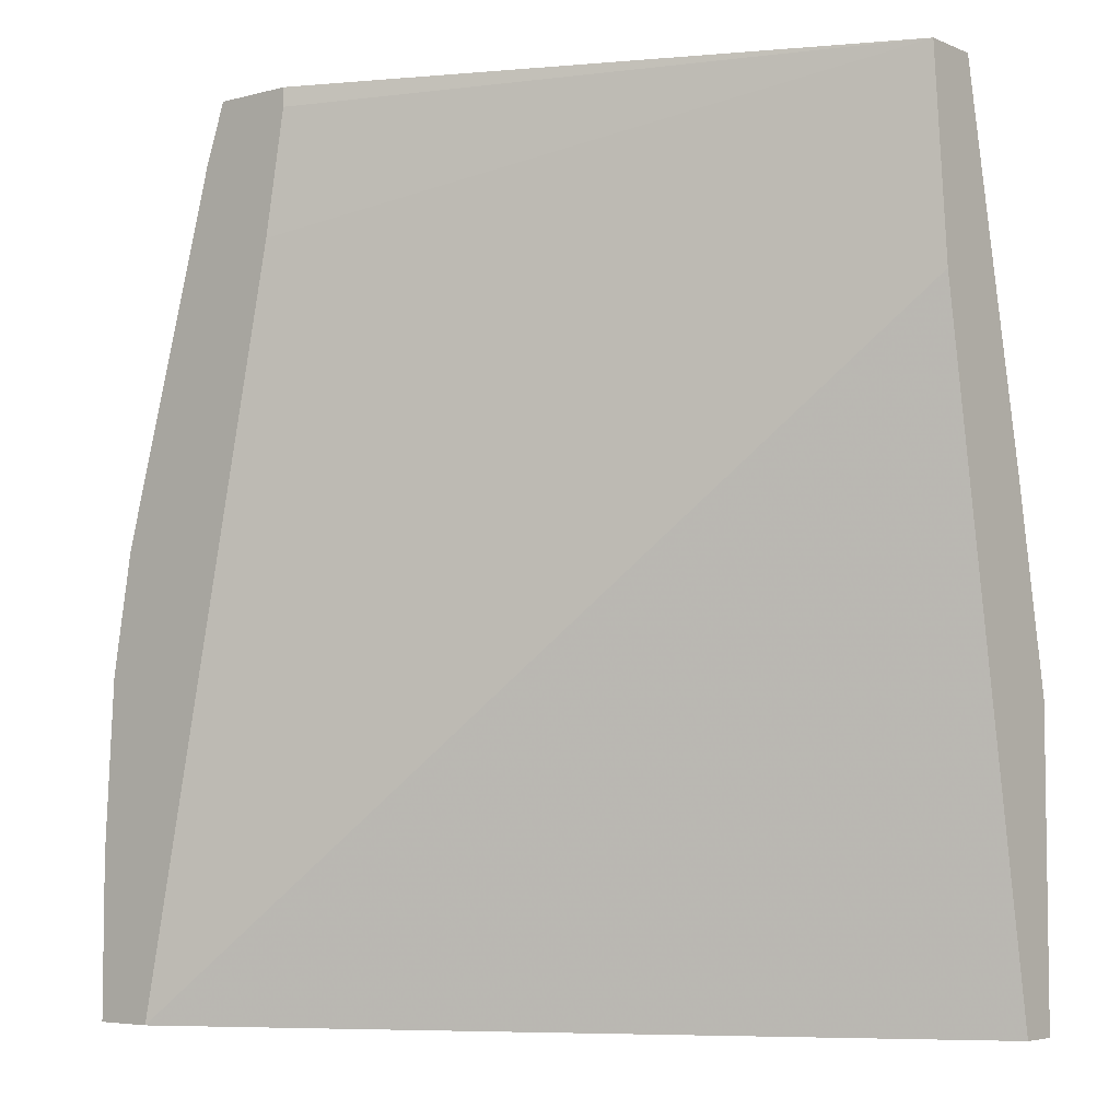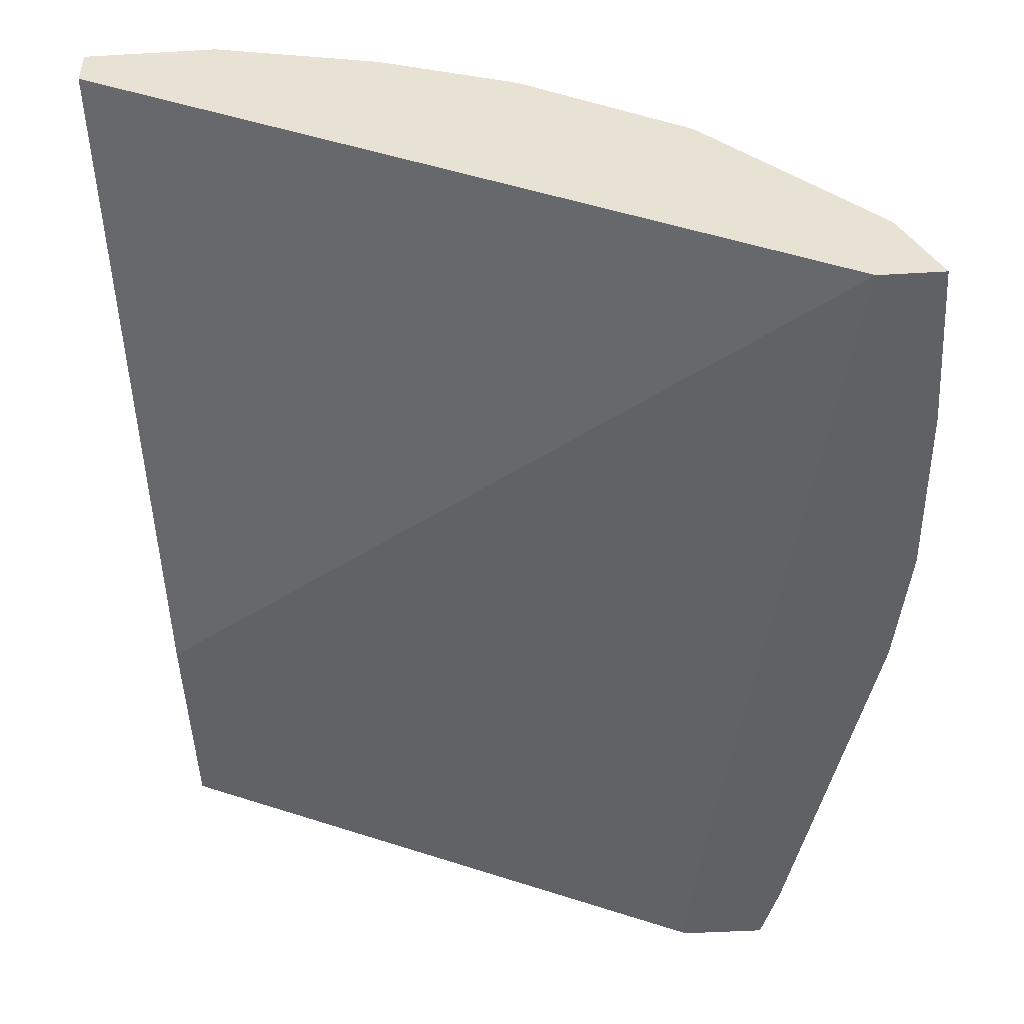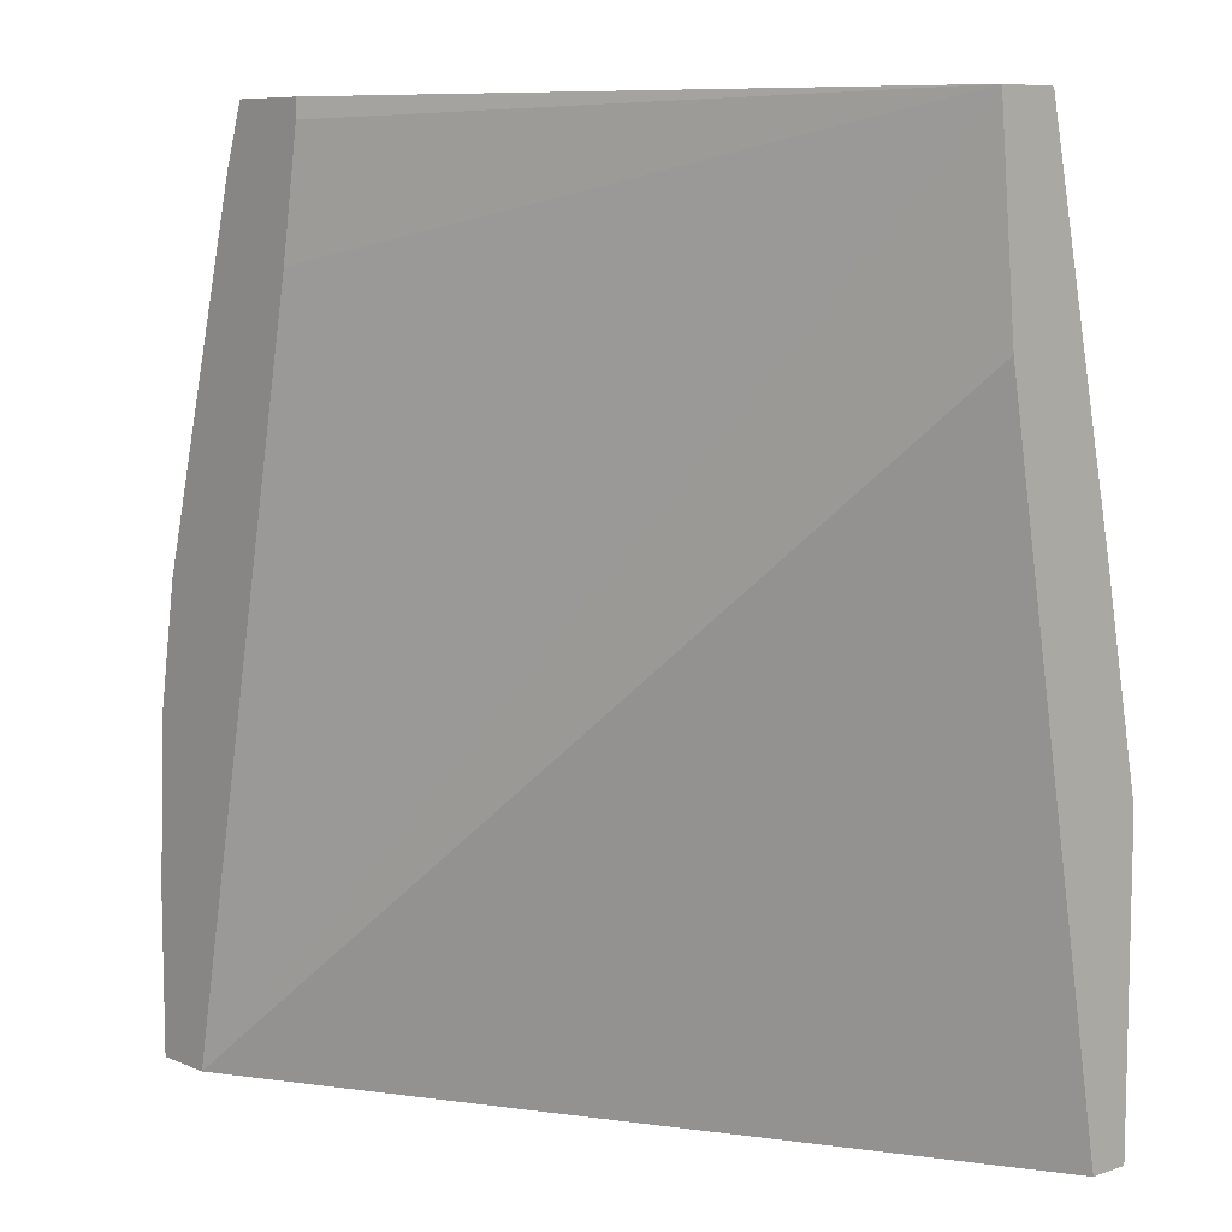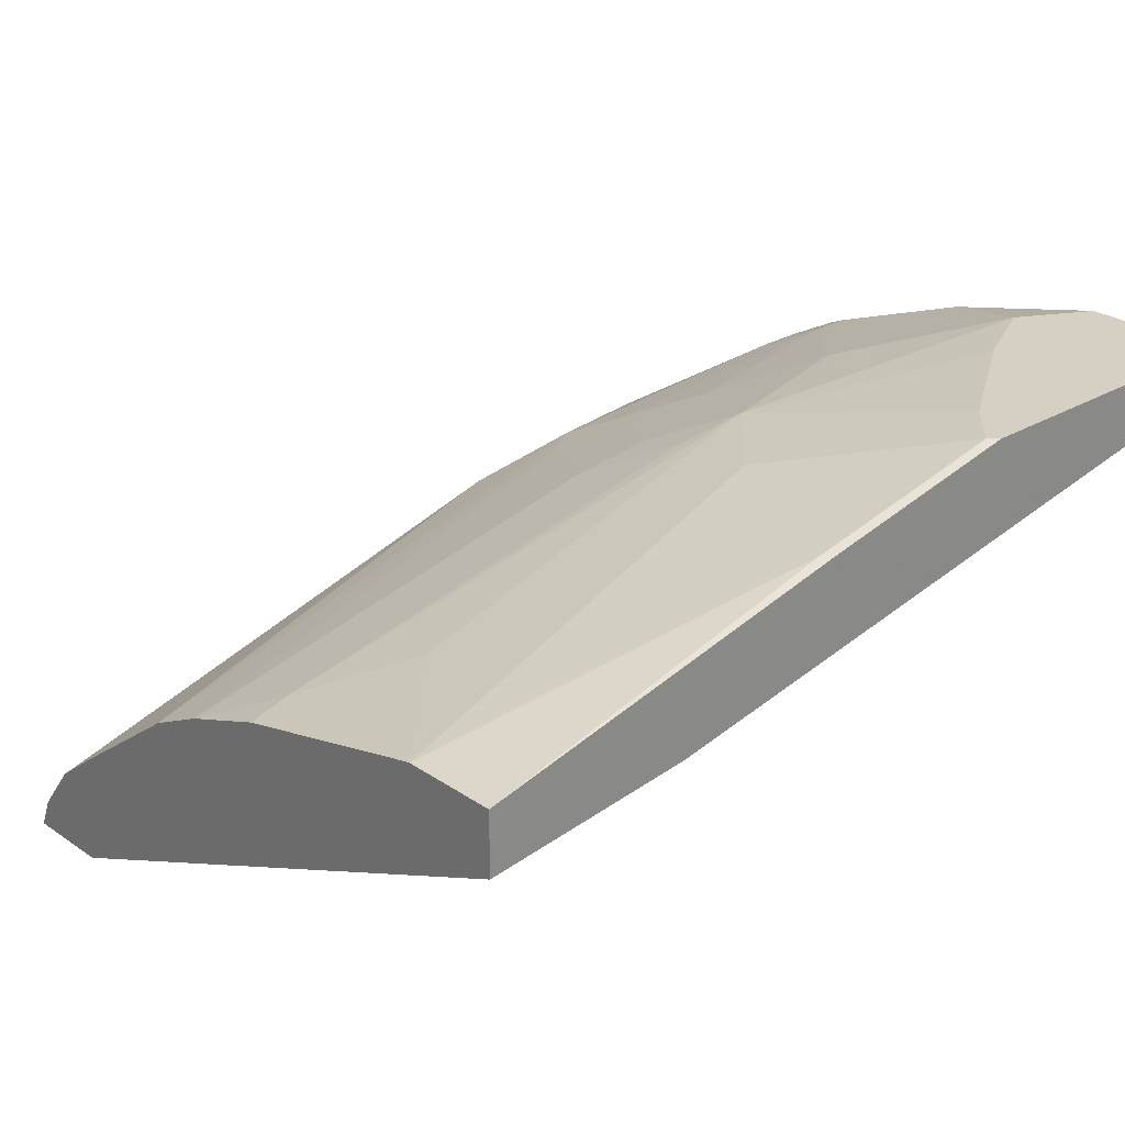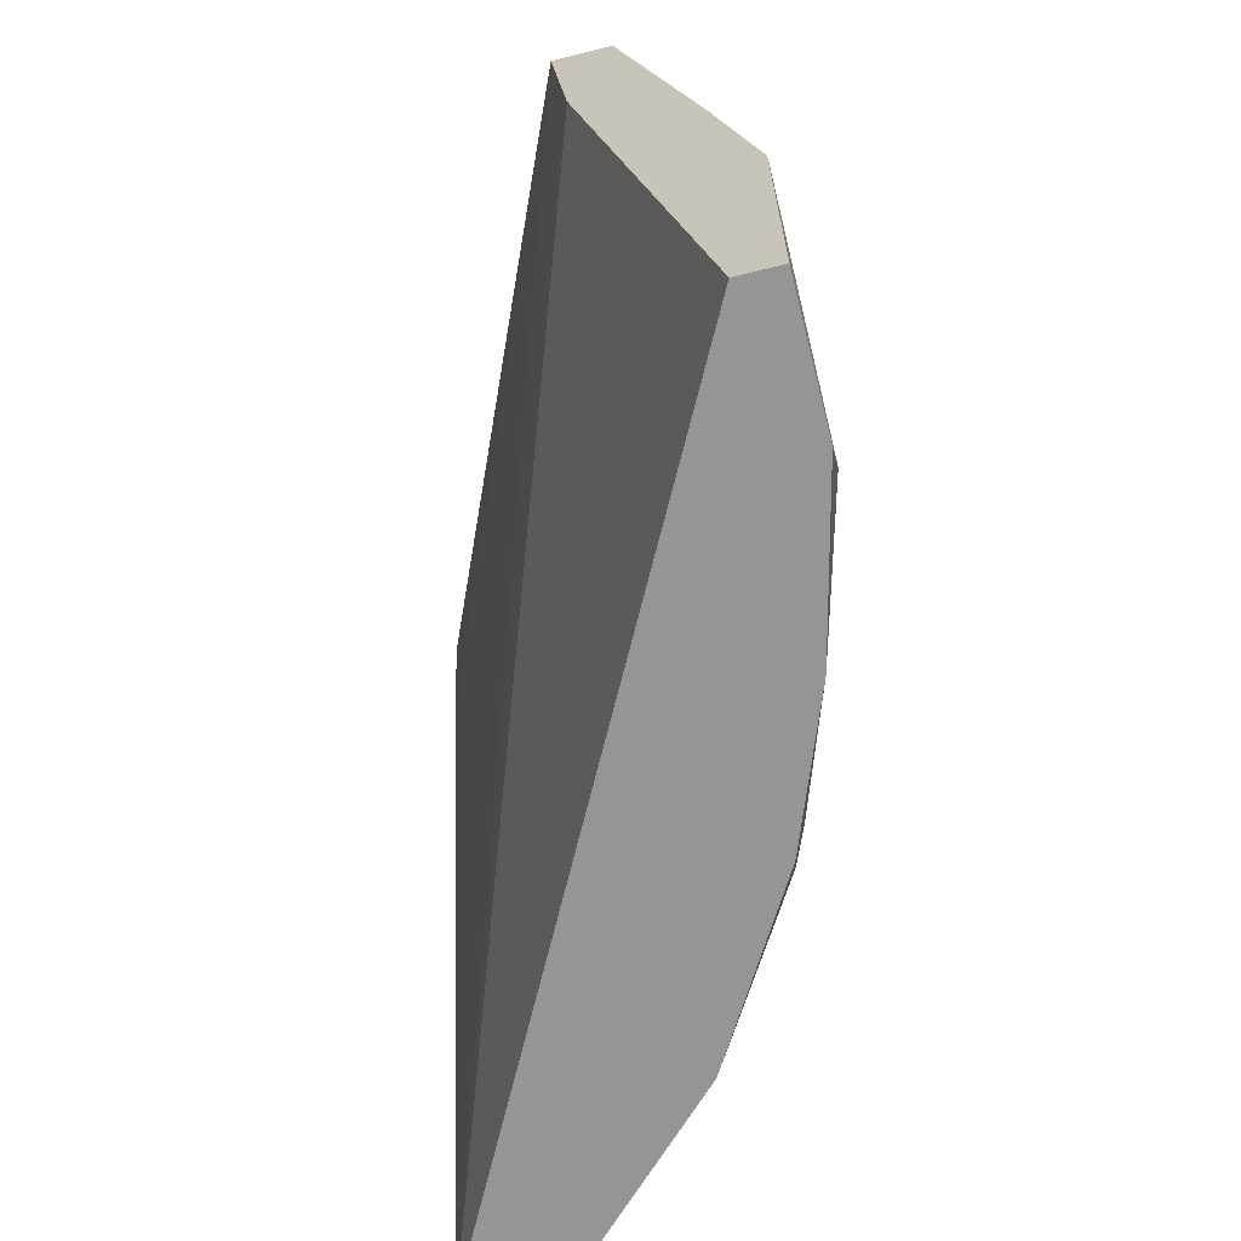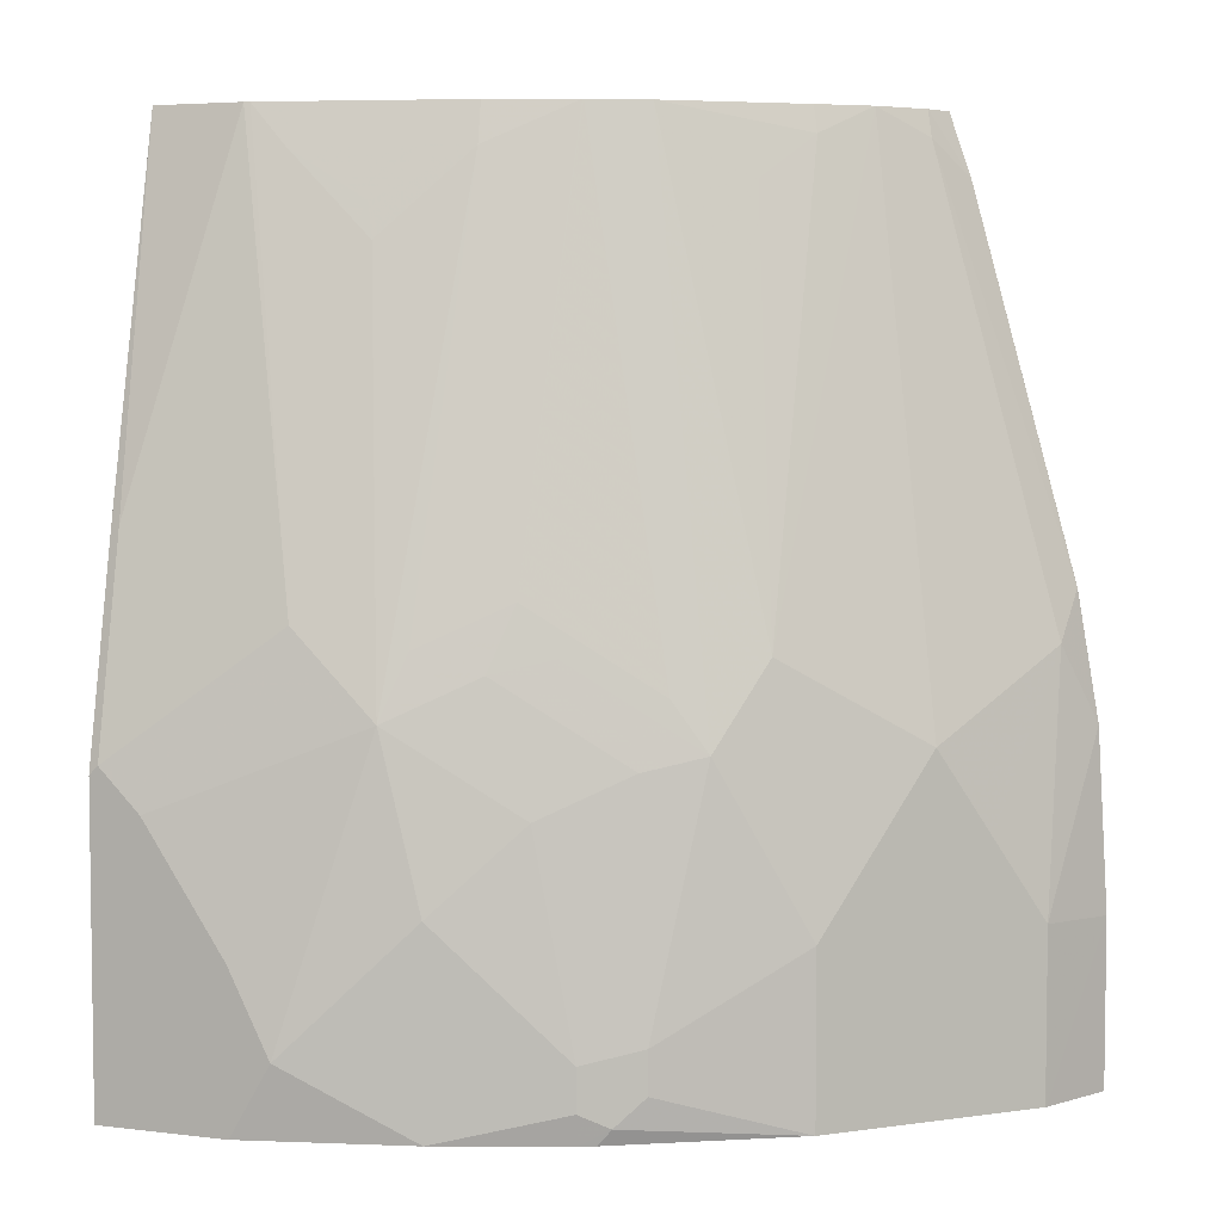
<metadata>
{"format":"obj","ext":"obj","renderer":"f3d","projection":"perspective","resolution":1024,"background":"white","views":[{"elev":-5.2,"azim":-141.2,"up":"+Y"},{"elev":-47.9,"azim":3.7,"up":"+Z"},{"elev":8.3,"azim":-131.9,"up":"+Y"},{"elev":26.3,"azim":-132.9,"up":"+Z"},{"elev":-67.5,"azim":-75.9,"up":"+Y"},{"elev":4.8,"azim":21.0,"up":"+Y"}]}
</metadata>
<code>
v -0.004269 -0.6466 0.435
v 0.351 -0.6466 0.247
v -0.004269 -0.6466 0.4547
v -0.004269 -0.3163 0.3756
v 0.3807 -0.6466 0.247
v -0.004269 -0.2181 0.366
v 0.2771 -0.2869 0.247
v 0.05934 -0.6466 0.4547
v -0.004269 -0.4985 0.4547
v 0.3629 -0.6466 0.2826
v 0.3807 -0.5683 0.247
v -0.004269 -0.2181 0.3954
v 0.267 -0.2181 0.247
v 0.267 -0.2273 0.247
v 0.06597 -0.6466 0.4531
v 0.07912 -0.6129 0.4547
v 2.671e-05 -0.4943 0.4547
v -0.004269 -0.3997 0.435
v 0.3624 -0.6466 0.2834
v 0.3624 -0.5668 0.2834
v 0.376 -0.4845 0.247
v 0.03955 -0.2181 0.3954
v 2.671e-05 -0.3954 0.435
v 0.3065 -0.2181 0.247
v 0.1384 -0.6466 0.435
v 0.05934 -0.5734 0.4547
v 0.1384 -0.5536 0.435
v 0.1186 -0.4745 0.435
v 0.01977 -0.514 0.4547
v 0.07912 -0.4349 0.435
v 0.3427 -0.6466 0.3032
v 0.3624 -0.4481 0.2636
v 0.3427 -0.5272 0.3032
v 0.3658 -0.4253 0.247
v 0.3658 -0.4251 0.2472
v 0.04238 -0.2181 0.3948
v 0.3167 -0.2473 0.247
v 0.3064 -0.2181 0.2472
v 0.1977 -0.6466 0.4121
v 0.1977 -0.6327 0.4152
v 0.178 -0.514 0.4152
v 0.1977 -0.6129 0.4152
v 0.09886 -0.4547 0.435
v 0.1582 -0.4547 0.4152
v 0.1681 -0.4251 0.4053
v 0.1285 -0.4448 0.4251
v 0.1384 -0.2373 0.3756
v 0.09886 -0.2768 0.3954
v 0.05934 -0.2373 0.3954
v 0.3031 -0.6466 0.3427
v 0.3229 -0.4877 0.3229
v 0.3031 -0.2307 0.2636
v 0.2833 -0.2181 0.2834
v 0.3031 -0.5272 0.3427
v 0.3658 -0.4251 0.247
v 0.3656 -0.4242 0.247
v 0.05877 -0.2181 0.3908
v 0.3006 -0.2181 0.2611
v 0.2047 -0.6466 0.4094
v 0.2109 -0.6393 0.4086
v 0.2174 -0.4943 0.3954
v 0.2109 -0.6195 0.4086
v 0.224 -0.6063 0.402
v 0.2438 -0.4877 0.3822
v 0.1846 -0.4481 0.402
v 0.178 -0.2181 0.3559
v 0.1774 -0.2181 0.3561
v 0.2274 -0.4646 0.3855
v 0.1379 -0.2181 0.371
v 0.09559 -0.2603 0.3921
v 0.2833 -0.6466 0.3625
v 0.2636 -0.4481 0.3625
v 0.2611 -0.2181 0.3006
v 0.2636 -0.2307 0.3032
v 0.2833 -0.5668 0.3625
v 0.224 -0.6261 0.402
v 0.2043 -0.2181 0.3427
v 0.2438 -0.2505 0.3229
f 34 55 35
f 35 55 56
f 35 56 37
f 35 37 52
f 36 49 57
f 42 63 64
f 37 38 58
f 40 60 62
f 39 59 60
f 39 60 40
f 40 62 42
f 41 61 44
f 41 42 61
f 42 62 63
f 33 51 54
f 37 58 52
f 32 53 51
f 28 48 43
f 32 35 52
f 42 64 61
f 26 28 29
f 27 41 28
f 27 42 41
f 28 43 29
f 28 41 44
f 28 44 45
f 28 45 46
f 28 46 47
f 28 47 48
f 30 49 36
f 30 43 49
f 31 33 54
f 31 54 50
f 32 51 33
f 32 52 53
f 43 48 49
f 74 77 78
f 44 64 65
f 59 71 60
f 60 76 63
f 60 63 62
f 60 71 76
f 63 76 71
f 63 71 75
f 63 75 64
f 64 72 77
f 64 77 68
f 64 68 65
f 66 68 77
f 72 74 78
f 72 78 77
f 73 77 74
f 25 42 27
f 54 64 75
f 54 72 64
f 53 74 72
f 53 73 74
f 44 65 45
f 45 66 67
f 45 67 47
f 45 47 46
f 45 65 68
f 45 68 66
f 47 67 69
f 44 61 64
f 47 69 57
f 47 49 70
f 47 70 48
f 50 54 75
f 50 75 71
f 51 72 54
f 51 53 72
f 52 58 53
f 47 57 49
f 25 40 42
f 48 70 49
f 24 38 37
f 2 7 14
f 2 14 13
f 2 13 24
f 2 24 37
f 2 37 56
f 2 56 55
f 2 55 34
f 2 34 21
f 2 21 11
f 2 11 5
f 3 8 16
f 3 16 26
f 3 26 29
f 3 29 17
f 3 17 9
f 2 6 7
f 2 4 6
f 1 4 2
f 1 6 4
f 25 39 40
f 1 2 5
f 1 5 10
f 1 10 19
f 1 19 31
f 1 31 50
f 1 50 71
f 5 11 10
f 1 71 59
f 1 25 15
f 1 15 8
f 1 8 3
f 1 3 9
f 1 9 18
f 1 18 12
f 1 12 6
f 1 39 25
f 6 12 22
f 1 59 39
f 6 36 57
f 12 23 22
f 15 25 16
f 16 25 27
f 16 27 28
f 16 28 26
f 17 29 43
f 17 43 30
f 12 18 23
f 17 30 23
f 19 33 31
f 20 32 33
f 21 34 35
f 21 35 32
f 22 23 30
f 22 30 36
f 6 22 36
f 19 20 33
f 11 21 20
f 20 21 32
f 10 11 20
f 6 69 67
f 10 20 19
f 6 67 66
f 6 66 77
f 6 73 53
f 6 53 58
f 6 58 38
f 6 77 73
f 6 57 69
f 6 24 13
f 6 13 14
f 6 14 7
f 8 15 16
f 9 23 18
f 6 38 24
f 9 17 23

</code>
